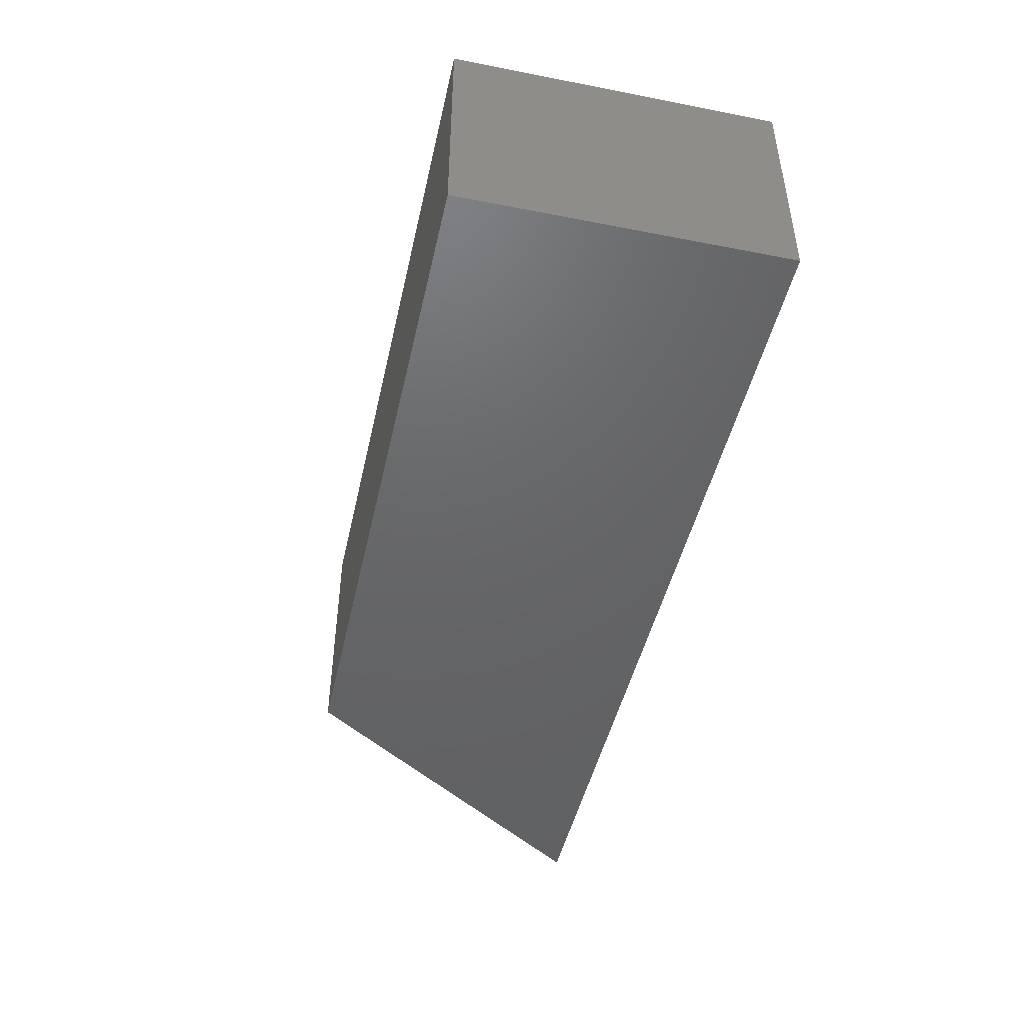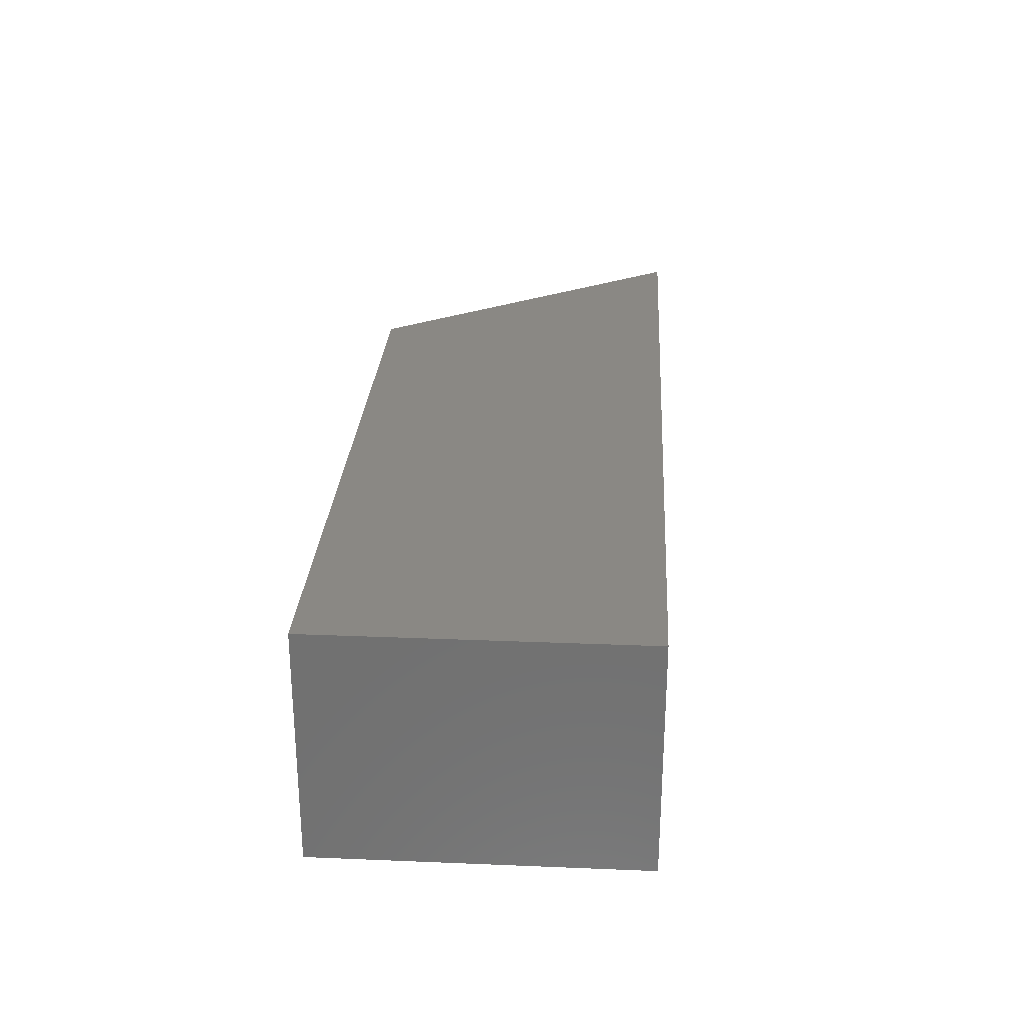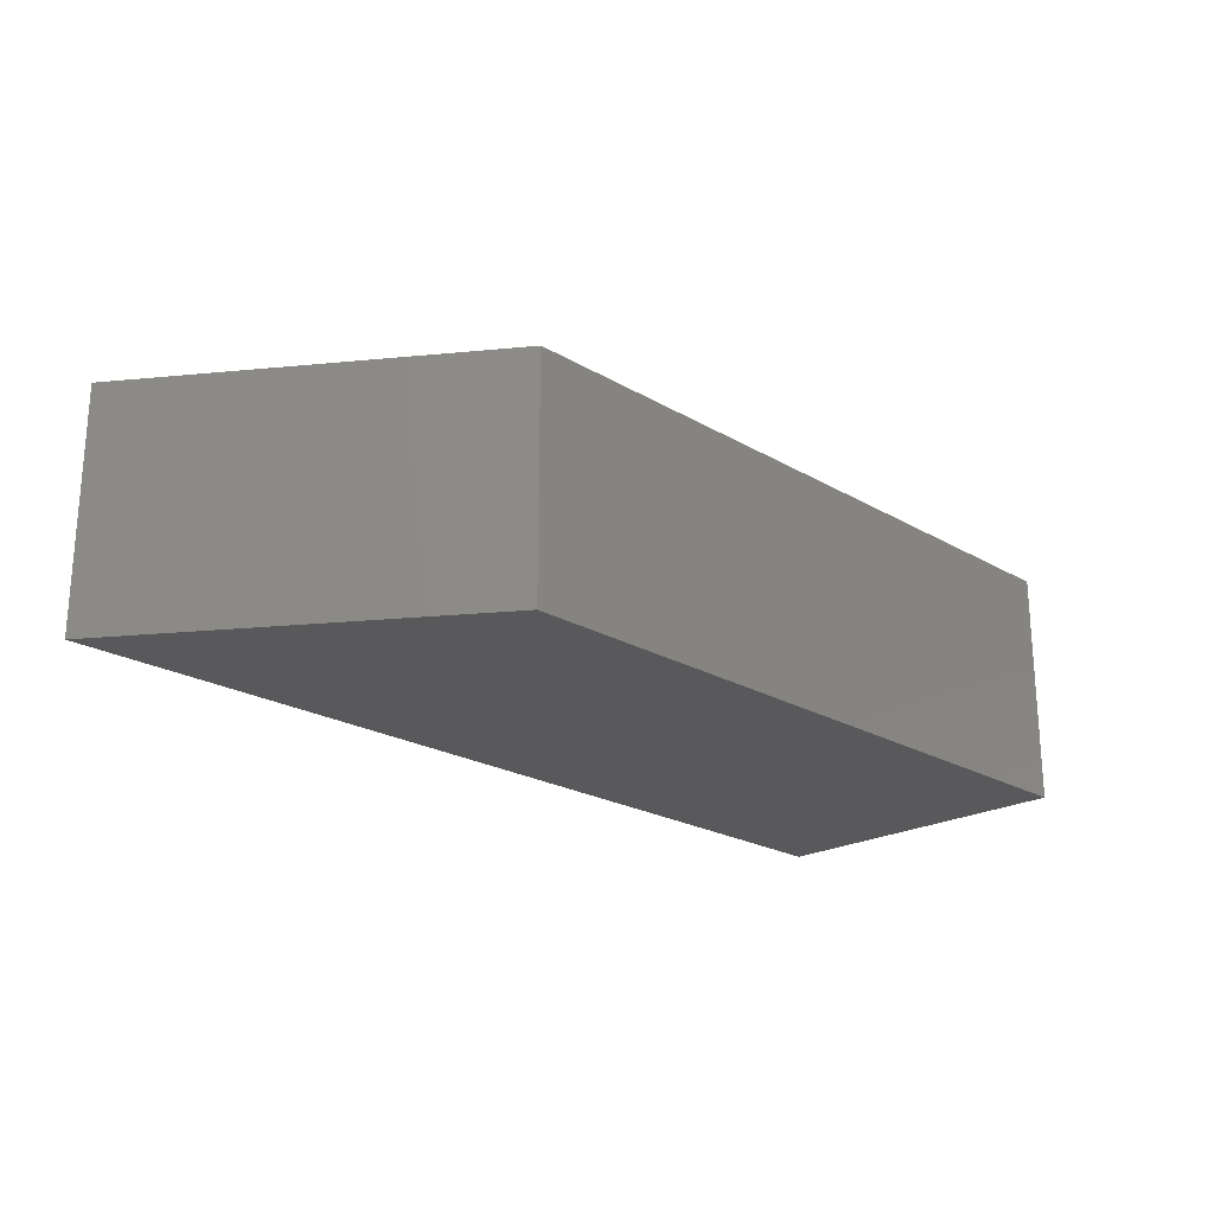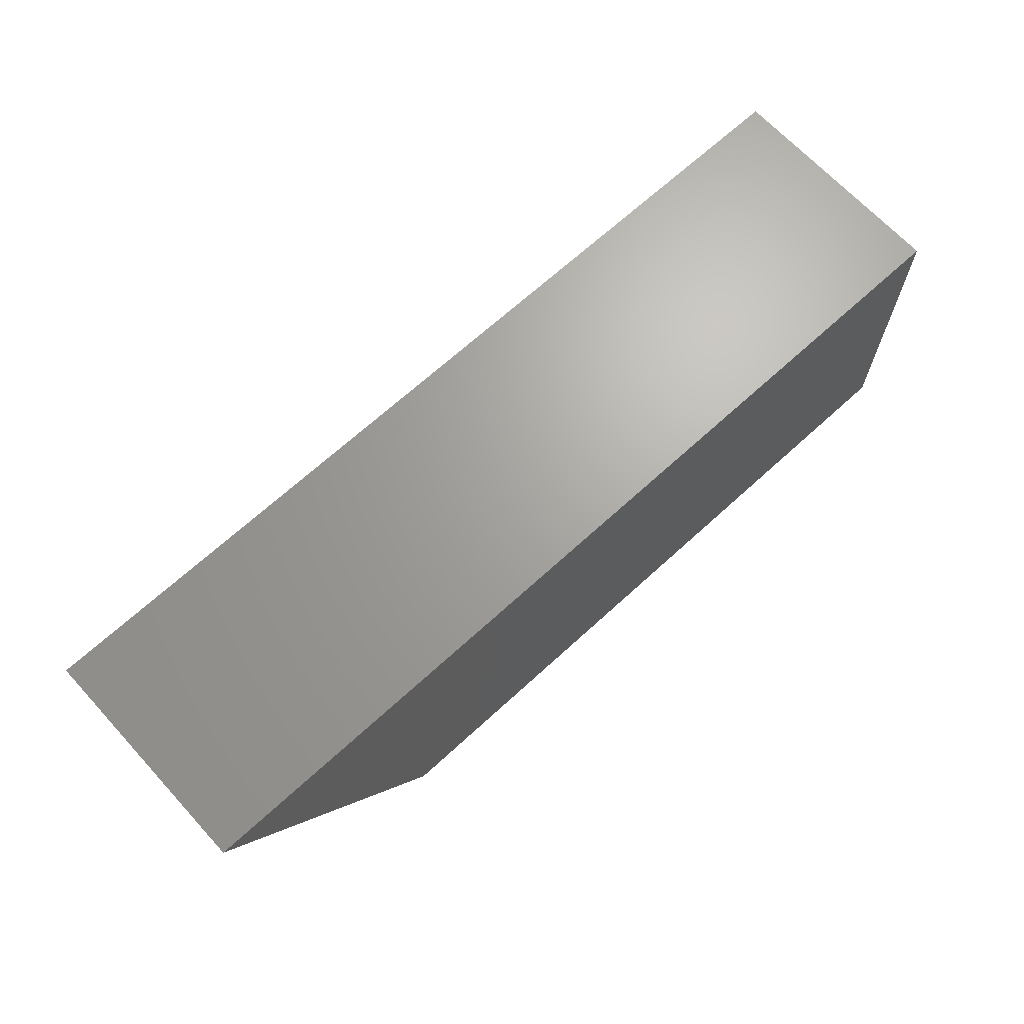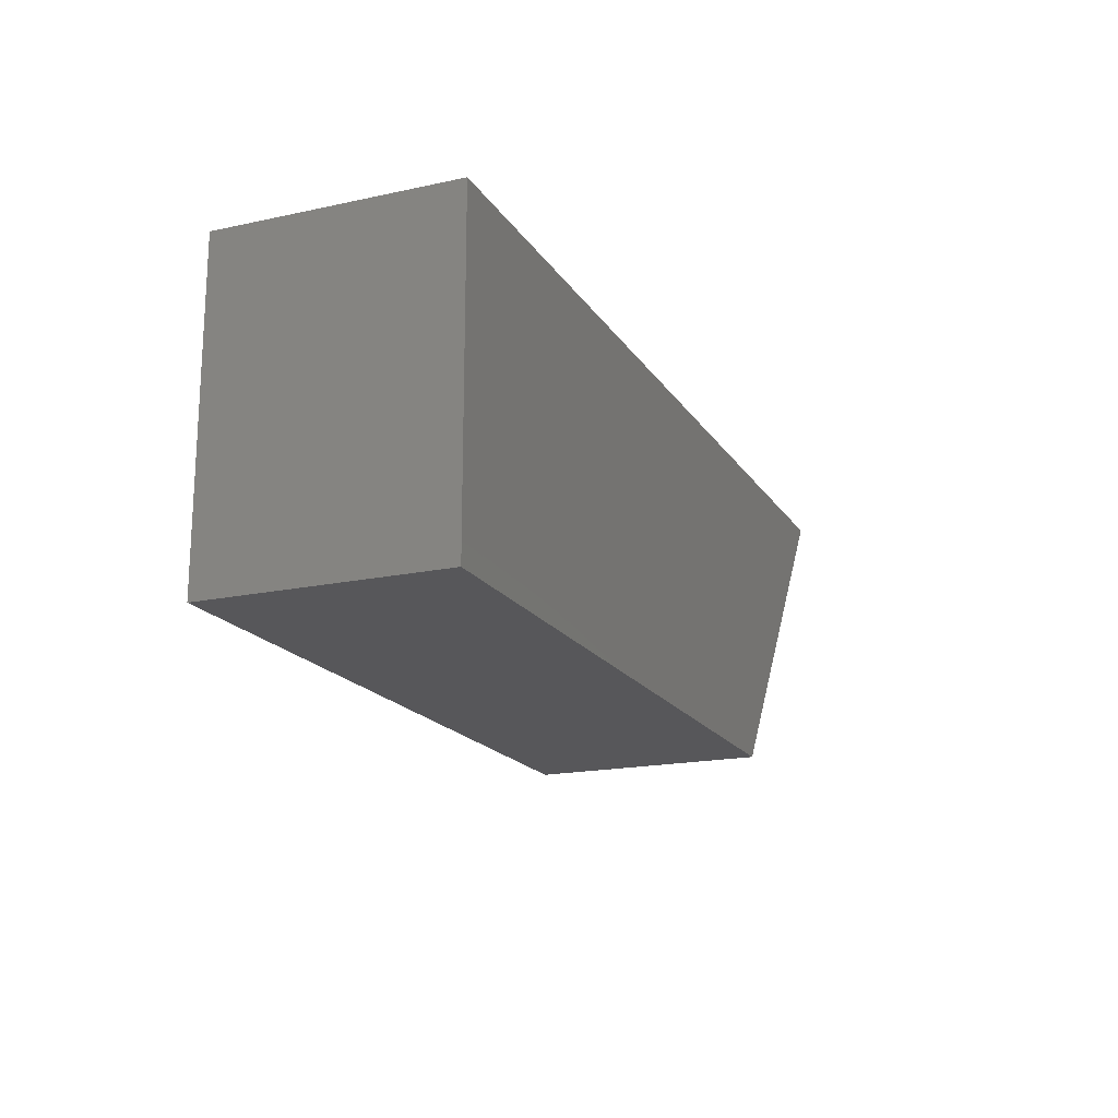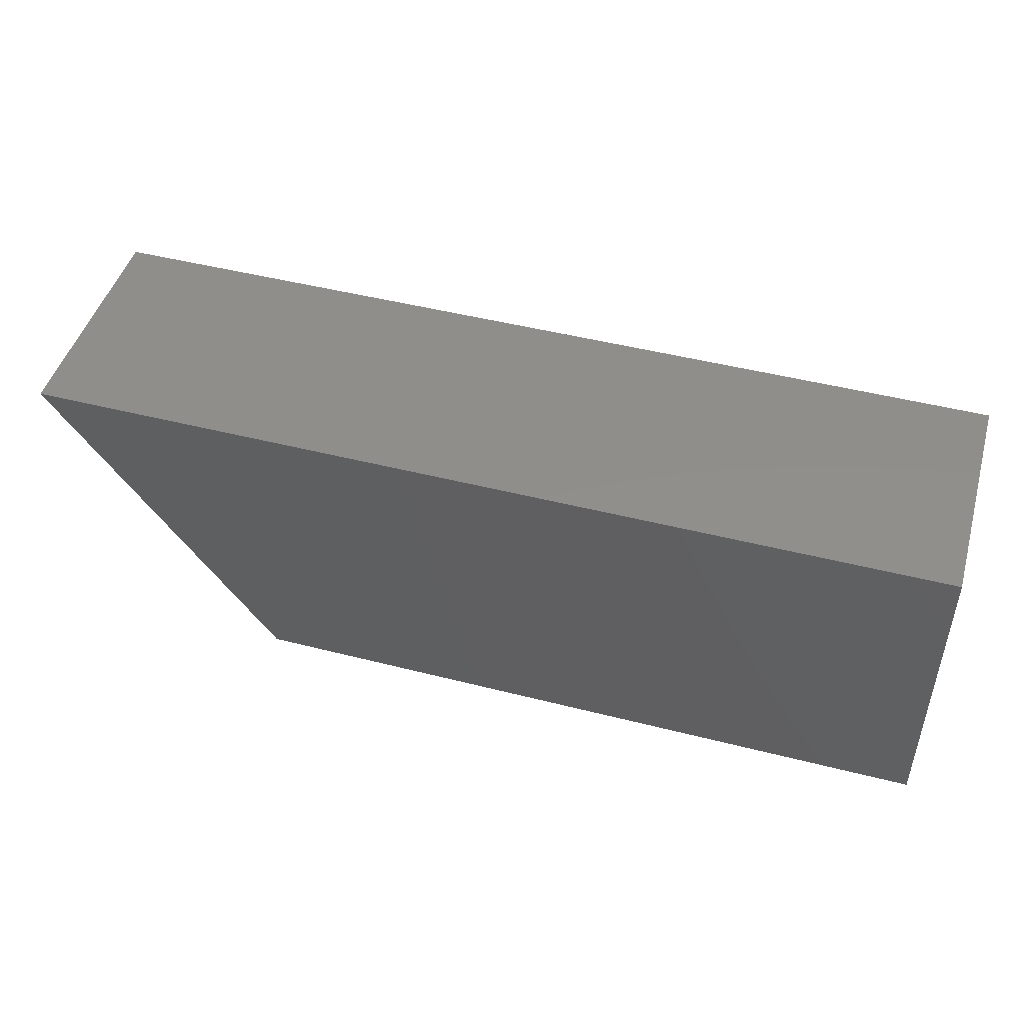
<metadata>
{"format":"stl","ext":"stl","renderer":"f3d","projection":"perspective","resolution":1024,"background":"white","views":[{"elev":-46.6,"azim":77.5,"up":"+Z"},{"elev":27.2,"azim":93.6,"up":"+Z"},{"elev":-22.1,"azim":-45.5,"up":"+Z"},{"elev":67.6,"azim":-42.6,"up":"+Y"},{"elev":-18.0,"azim":112.8,"up":"+Y"},{"elev":47.3,"azim":16.1,"up":"+Y"}]}
</metadata>
<code>
# stl→obj: 8 verts, 12 faces
v -16.42 65.68 22.5
v 161.5 65.68 22.5
v -16.42 65.68 -22.5
v 161.5 65.68 -22.5
v 26.46 4.437 22.5
v 26.46 4.437 -22.5
v 161.5 4.437 22.5
v 161.5 4.437 -22.5
f 1 2 3
f 3 2 4
f 5 1 6
f 6 1 3
f 7 5 8
f 8 5 6
f 2 7 4
f 4 7 8
f 5 7 1
f 1 7 2
f 8 6 4
f 4 6 3

</code>
